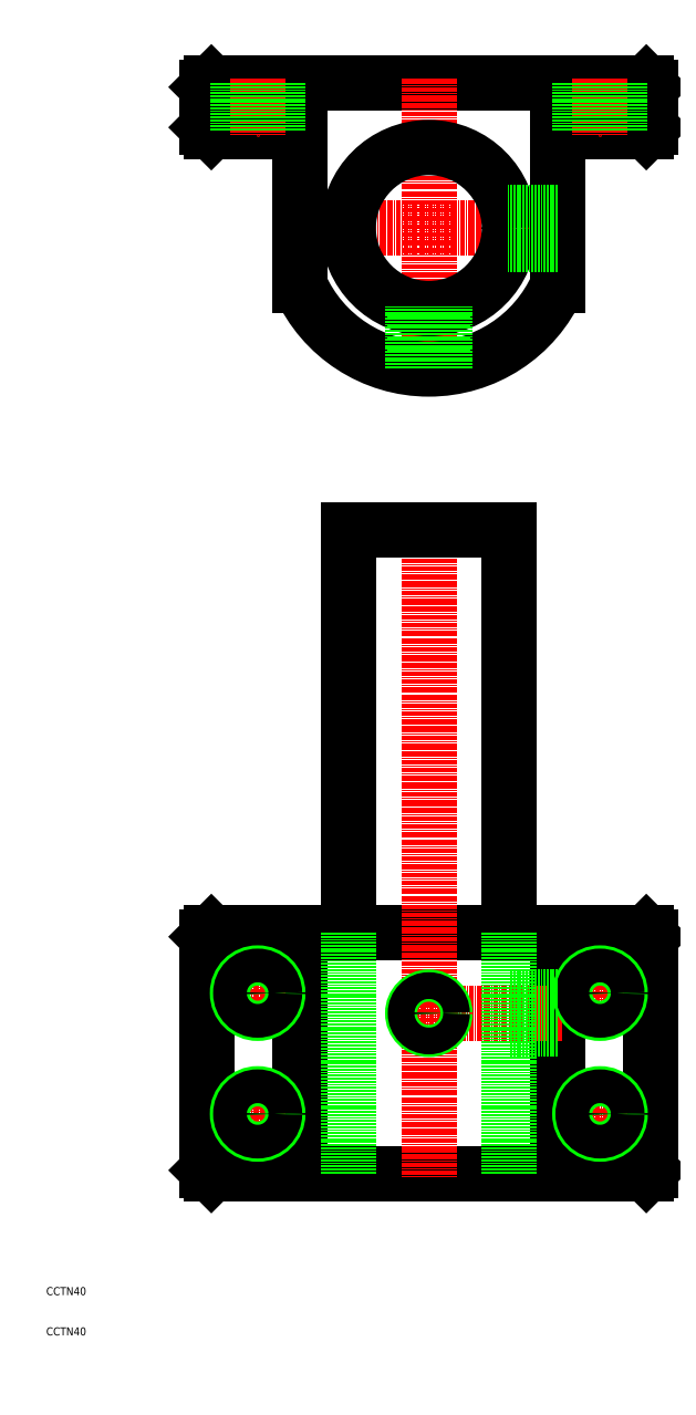
<metadata>
{"format":"dxf","ext":"dxf","renderer":"ezdxf+matplotlib","layout":"modelspace","background":"white","min_lineweight":24,"dpi":150}
</metadata>
<code>
0
SECTION
2
ENTITIES
0
TEXT
8
0
10
10
20
10
30
0
40
2
1
CCTN40
0
TEXT
8
0
10
10
20
20
30
0
40
2
1
CCTN40
0
LINE
8
0
10
51
20
50
30
0
11
159
21
50
31
0
0
LINE
8
0
10
160
20
51
30
0
11
159
21
50
31
0
0
LINE
8
0
10
160
20
51
30
0
11
160
21
109
31
0
0
LINE
8
0
10
159
20
110
30
0
11
160
21
109
31
0
0
LINE
8
0
10
159
20
110
30
0
11
51
21
110
31
0
0
LINE
8
0
10
50
20
109
30
0
11
51
21
110
31
0
0
LINE
8
0
10
50
20
109
30
0
11
50
21
51
31
0
0
LINE
8
0
10
51
20
50
30
0
11
50
21
51
31
0
0
LINE
8
0
10
51
20
309
30
0
11
72
21
309
31
0
0
LINE
8
0
10
138
20
309
30
0
11
159
21
309
31
0
0
LINE
8
0
10
159
20
309
30
0
11
160
21
310
31
0
0
LINE
8
0
10
160
20
310
30
0
11
160
21
320
31
0
0
LINE
8
0
10
160
20
320
30
0
11
159
21
321
31
0
0
LINE
8
0
10
159
20
321
30
0
11
51
21
321
31
0
0
LINE
8
CENTER
10
138
20
285
30
0
11
72
21
285
31
0
0
LINE
8
0
10
51
20
321
30
0
11
50
21
320
31
0
0
LINE
8
0
10
50
20
320
30
0
11
50
21
310
31
0
0
LINE
8
0
10
50
20
310
30
0
11
51
21
309
31
0
0
LINE
8
CENTER
10
105
20
211
30
0
11
105
21
49
31
0
0
LINE
8
0
10
85
20
110
30
0
11
85
21
210
31
0
0
LINE
8
0
10
125
20
110
30
0
11
125
21
210
31
0
0
LINE
8
0
10
85
20
210
30
0
11
125
21
210
31
0
0
LINE
8
CENTER
10
105
20
322
30
0
11
105
21
249
31
0
0
LINE
8
0
10
137
20
308
30
0
11
137
21
270.8
31
0
0
ARC
8
0
10
138
20
308
30
0
40
1
50
90
51
180
0
LINE
8
0
10
73
20
308
30
0
11
73
21
270.8
31
0
0
ARC
8
0
10
72
20
308
30
0
40
1
50
0
51
90
0
CIRCLE
8
0
10
105
20
285
30
0
40
20
0
ARC
8
0
10
105
20
285
30
0
40
35
50
203.9
51
336.1
0
LINE
8
0
10
137
20
50
30
0
11
137
21
110
31
0
0
LINE
8
0
10
73
20
50
30
0
11
73
21
110
31
0
0
LINE
8
CENTER
10
101
20
90
30
0
11
138
21
90
31
0
0
LINE
8
0
10
85
20
110
30
0
11
85
21
50
31
0
0
LINE
8
0
10
125
20
110
30
0
11
125
21
50
31
0
0
LINE
8
CENTER
10
147.5
20
322
30
0
11
147.5
21
308
31
0
0
LINE
8
CENTER
10
147.5
20
101
30
0
11
147.5
21
89
31
0
0
LINE
8
CENTER
10
153.5
20
95
30
0
11
141.5
21
95
31
0
0
LINE
8
CENTER
10
147.5
20
59
30
0
11
147.5
21
71
31
0
0
LINE
8
CENTER
10
153.5
20
65
30
0
11
141.5
21
65
31
0
0
LINE
8
CENTER
10
62.5
20
100
30
0
11
62.5
21
90
31
0
0
LINE
8
CENTER
10
57.5
20
95
30
0
11
67.5
21
95
31
0
0
LINE
8
CENTER
10
62.5
20
60
30
0
11
62.5
21
70
31
0
0
LINE
8
CENTER
10
57.5
20
65
30
0
11
67.5
21
65
31
0
0
LINE
8
0
10
142.5
20
321
30
0
11
142.5
21
309
31
0
0
LINE
8
0
10
143.3
20
321
30
0
11
143.3
21
309
31
0
0
LINE
8
0
10
151.7
20
321
30
0
11
151.7
21
309
31
0
0
LINE
8
0
10
152.5
20
321
30
0
11
152.5
21
309
31
0
0
LINE
8
0
10
137
20
289
30
0
11
124.6
21
289
31
0
0
LINE
8
0
10
137
20
288.3
30
0
11
124.7
21
288.3
31
0
0
LINE
8
0
10
137
20
281.7
30
0
11
124.7
21
281.7
31
0
0
LINE
8
0
10
137
20
281
30
0
11
124.6
21
281
31
0
0
LINE
8
0
10
109
20
250.2
30
0
11
109
21
265.4
31
0
0
LINE
8
0
10
108.3
20
250.2
30
0
11
108.3
21
265.3
31
0
0
LINE
8
0
10
101.7
20
250.2
30
0
11
101.7
21
265.3
31
0
0
LINE
8
0
10
101
20
250.2
30
0
11
101
21
265.4
31
0
0
CIRCLE
8
0
10
105
20
90
30
0
40
4
0
CIRCLE
8
0
10
105
20
90
30
0
40
3.324
0
CIRCLE
8
0
10
147.5
20
95
30
0
40
5
0
CIRCLE
8
0
10
147.5
20
95
30
0
40
4.188
0
CIRCLE
8
0
10
147.5
20
65
30
0
40
5
0
CIRCLE
8
0
10
147.5
20
65
30
0
40
4.188
0
CIRCLE
8
0
10
62.5
20
95
30
0
40
5
0
CIRCLE
8
0
10
62.5
20
95
30
0
40
4.188
0
CIRCLE
8
0
10
62.5
20
65
30
0
40
5
0
CIRCLE
8
0
10
62.5
20
65
30
0
40
4.188
0
LINE
8
CENTER
10
62.5
20
322
30
0
11
62.5
21
308
31
0
0
LINE
8
0
10
67.5
20
321
30
0
11
67.5
21
309
31
0
0
LINE
8
0
10
66.69
20
321
30
0
11
66.69
21
309
31
0
0
LINE
8
0
10
58.31
20
321
30
0
11
58.31
21
309
31
0
0
LINE
8
0
10
57.5
20
321
30
0
11
57.5
21
309
31
0
0
LINE
8
0
10
137
20
94
30
0
11
125
21
94
31
0
0
LINE
8
0
10
137
20
93.32
30
0
11
125
21
93.32
31
0
0
LINE
8
0
10
137
20
86.68
30
0
11
125
21
86.68
31
0
0
LINE
8
0
10
137
20
86
30
0
11
125
21
86
31
0
0
ENDSEC
0
EOF

</code>
